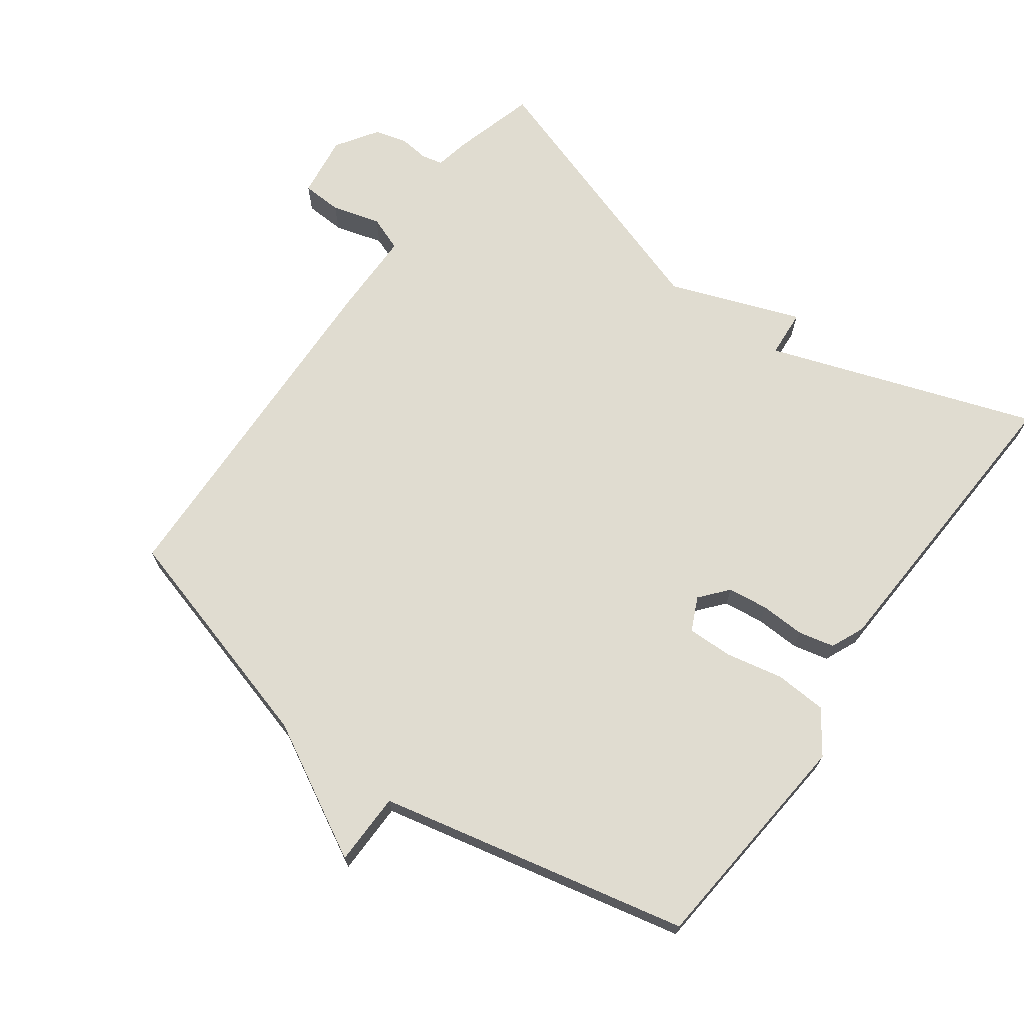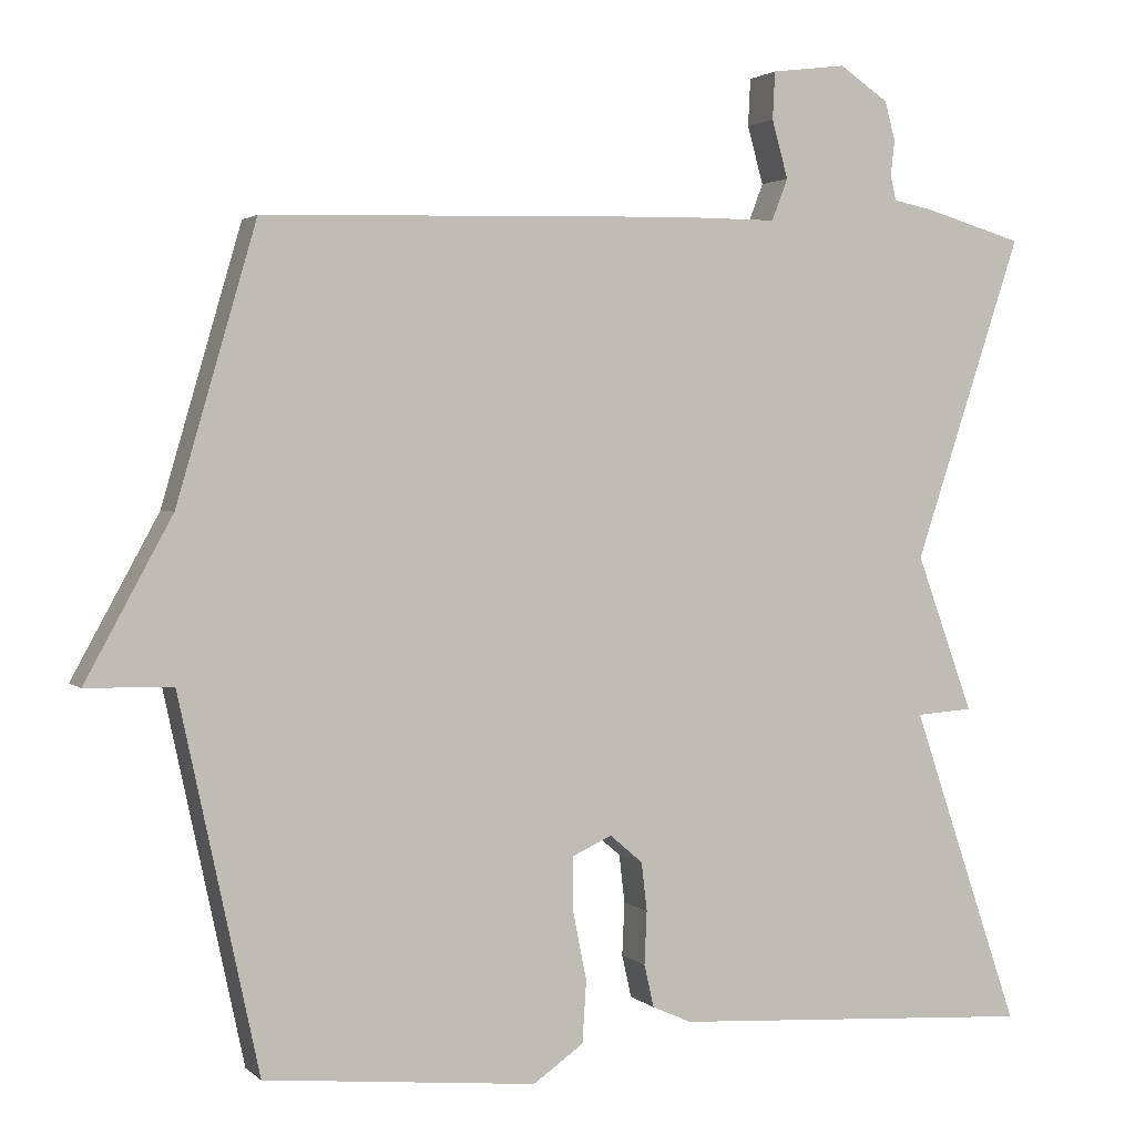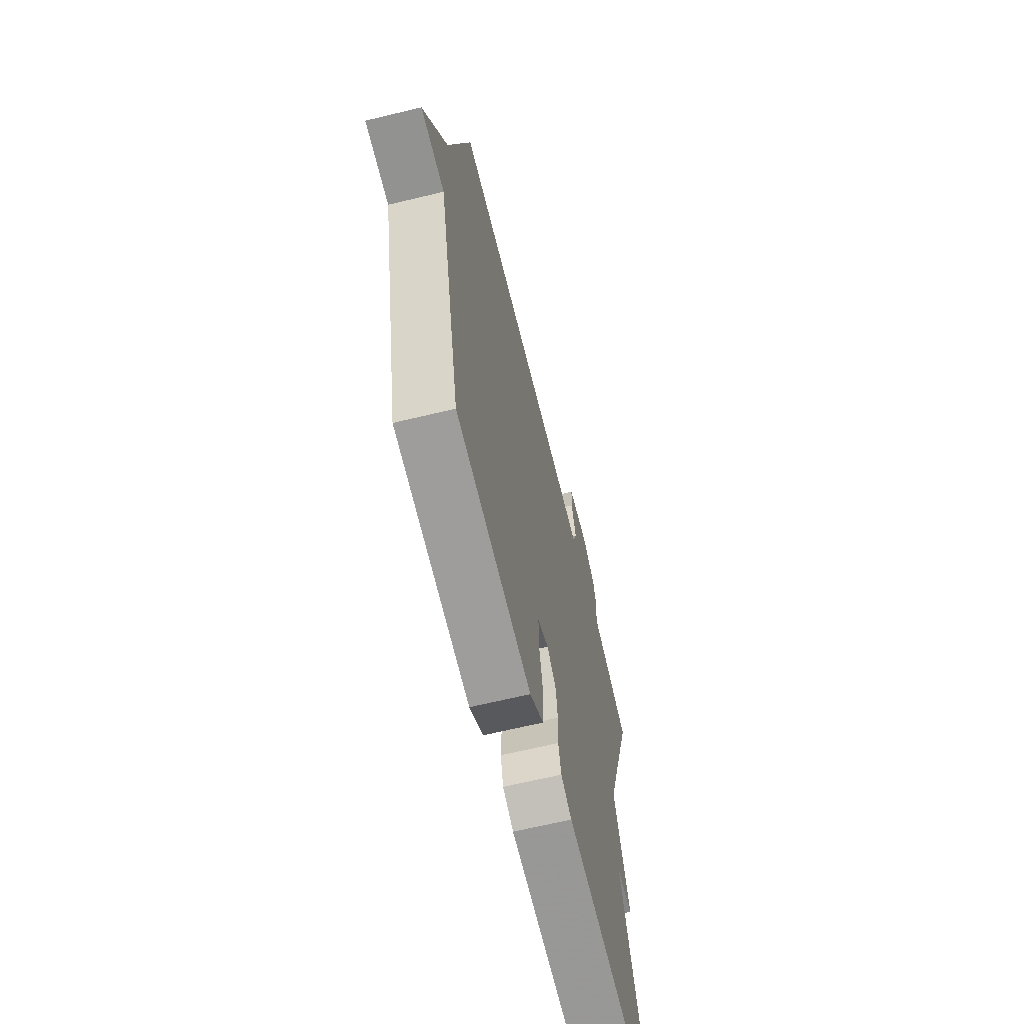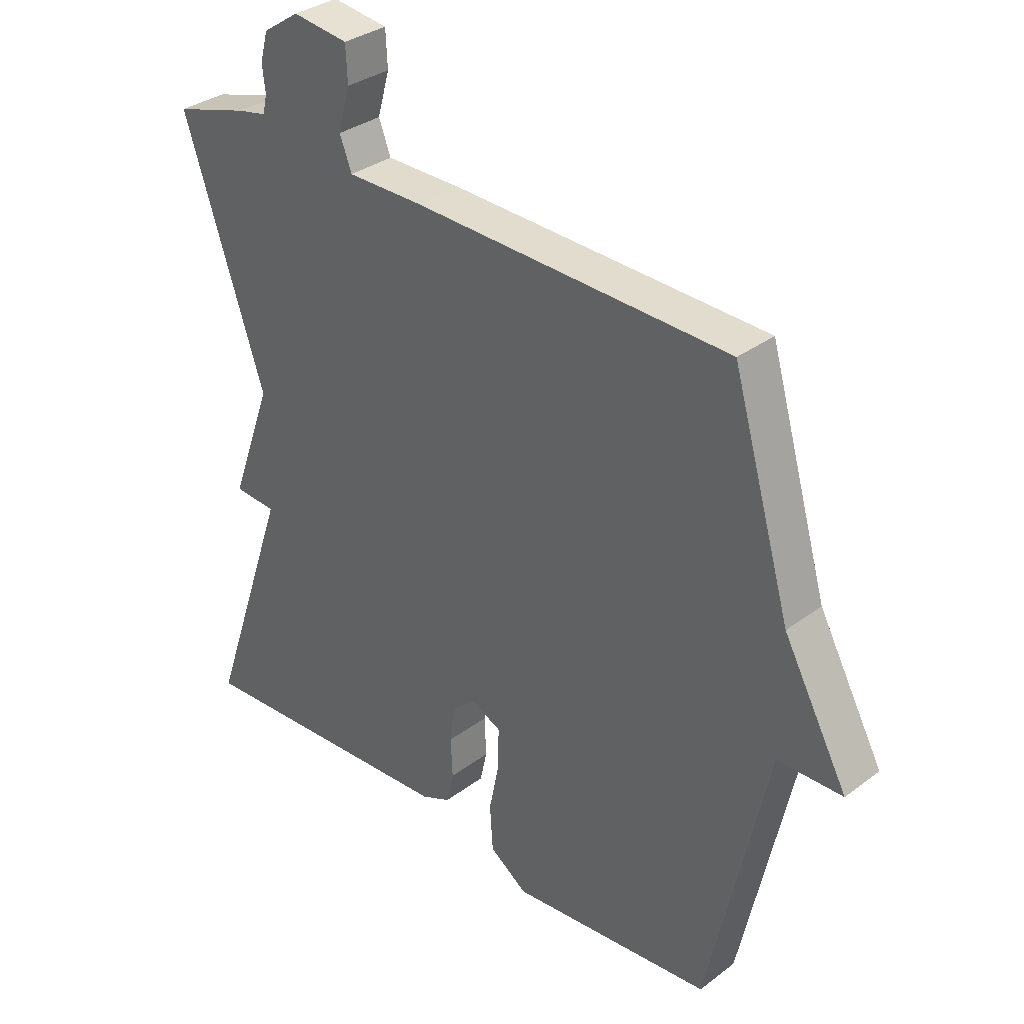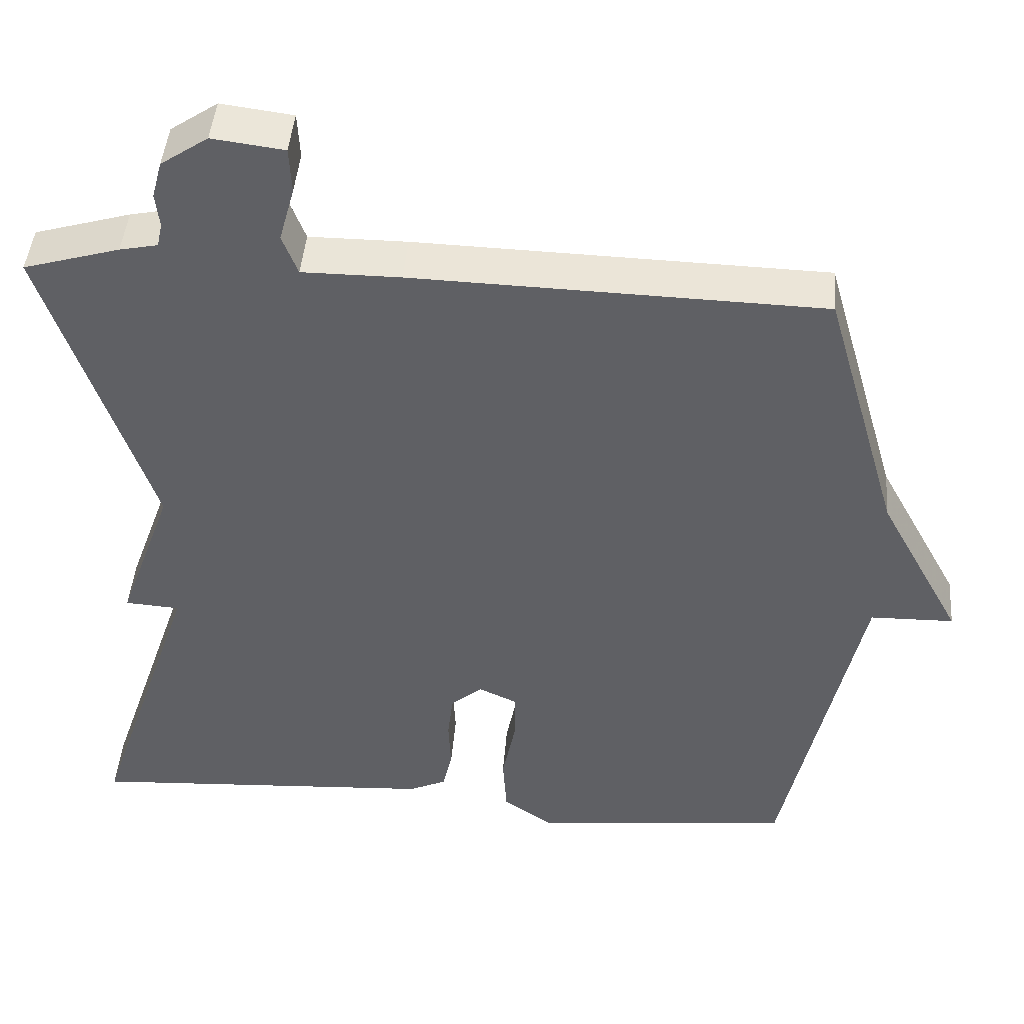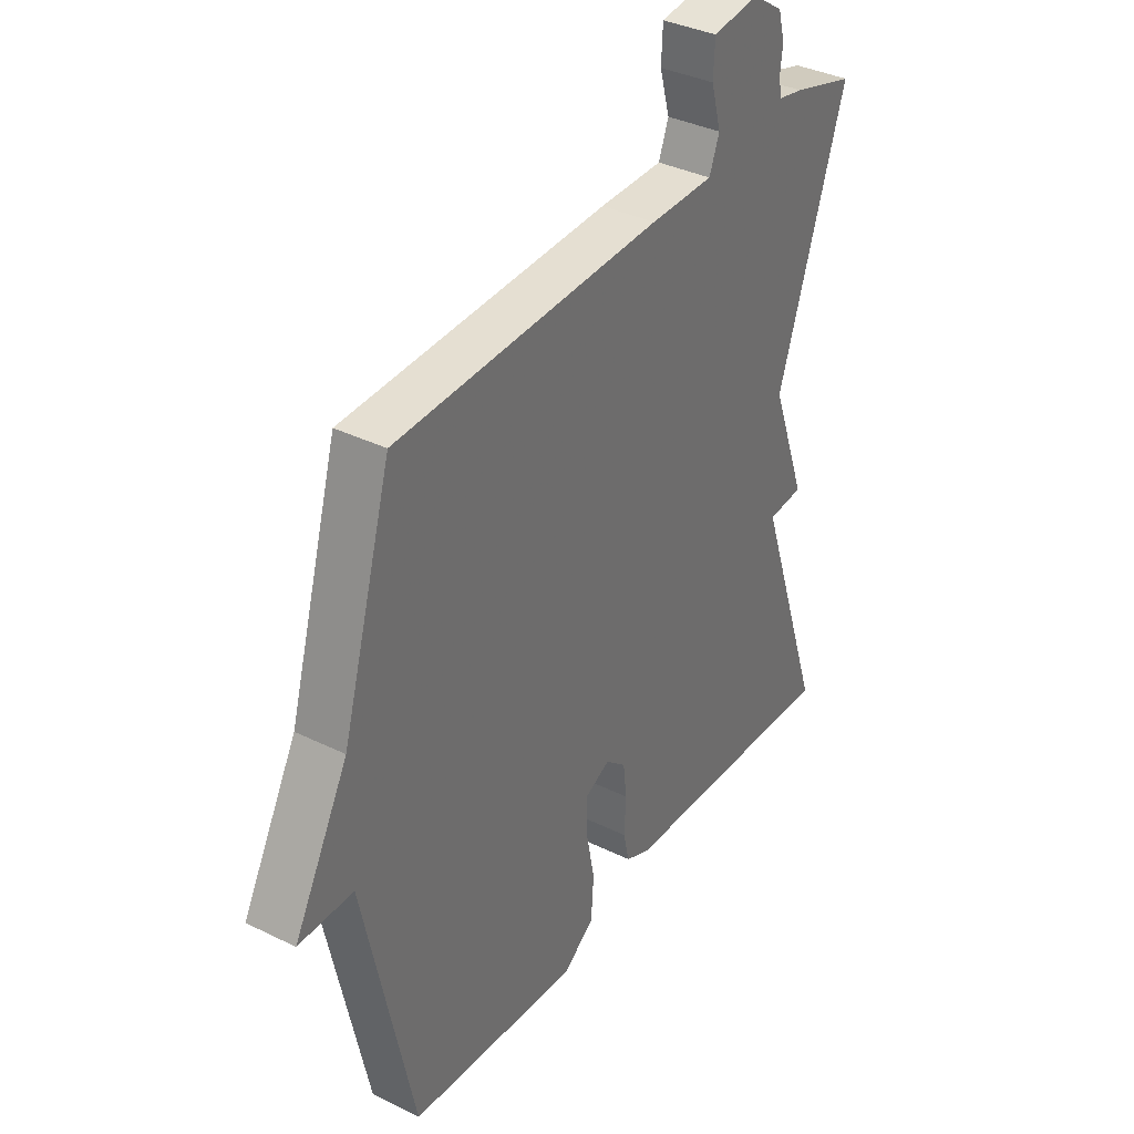
<metadata>
{"format":"obj","ext":"obj","renderer":"f3d","projection":"perspective","resolution":1024,"background":"white","views":[{"elev":69.5,"azim":125.7,"up":"+Y"},{"elev":2.1,"azim":158.2,"up":"+Z"},{"elev":-65.2,"azim":103.7,"up":"+Z"},{"elev":33.2,"azim":44.2,"up":"+Z"},{"elev":44.6,"azim":4.6,"up":"+Z"},{"elev":36.4,"azim":122.6,"up":"+Z"}]}
</metadata>
<code>
v 0.5 0.07 0.5
v 0.599 0.07 0.16
v 0.707 0.07 -0.038
v 0.599 0.07 -0.04
v 0.5 0.07 -0.5
v 0.161 0.07 -0.533
v 0.098 0.07 -0.489
v 0.093 0.07 -0.412
v 0.11 0.07 -0.327
v 0.111 0.07 -0.26
v 0.061 0.07 -0.237
v 0.02 0.07 -0.272
v 0.013 0.07 -0.332
v 0.016 0.07 -0.398
v 0.004 0.07 -0.451
v -0.045 0.07 -0.473
v -0.5 0.07 -0.5
v -0.365 0.07 -0.104
v -0.436 0.07 -0.099
v -0.365 0.07 0.096
v -0.5 0.07 0.5
v -0.376 0.07 0.536
v -0.327 0.07 0.546
v -0.32 0.07 0.577
v -0.325 0.07 0.621
v -0.312 0.07 0.669
v -0.251 0.07 0.71
v -0.158 0.07 0.698
v -0.155 0.07 0.639
v -0.175 0.07 0.567
v -0.155 0.07 0.515
v -0.028 0.07 0.515
v 0.5 0 0.5
v 0.599 0 0.16
v 0.707 0 -0.038
v 0.599 0 -0.04
v 0.5 0 -0.5
v 0.161 0 -0.533
v 0.098 0 -0.489
v 0.093 0 -0.412
v 0.11 0 -0.327
v 0.111 0 -0.26
v 0.061 0 -0.237
v 0.02 0 -0.272
v 0.013 0 -0.332
v 0.016 0 -0.398
v 0.004 0 -0.451
v -0.045 0 -0.473
v -0.5 0 -0.5
v -0.365 0 -0.104
v -0.436 0 -0.099
v -0.365 0 0.096
v -0.5 0 0.5
v -0.376 0 0.536
v -0.327 0 0.546
v -0.32 0 0.577
v -0.325 0 0.621
v -0.312 0 0.669
v -0.251 0 0.71
v -0.158 0 0.698
v -0.155 0 0.639
v -0.175 0 0.567
v -0.155 0 0.515
v -0.028 0 0.515
f 31 32 1 2
f 28 29 30
f 27 28 30
f 26 27 30
f 25 26 30
f 24 25 30
f 23 24 30 31
f 2 3 4
f 31 2 4
f 23 31 4
f 22 23 4
f 21 22 4
f 20 21 4
f 18 19 20 4
f 16 17 18
f 15 16 18
f 14 15 18
f 13 14 18
f 12 13 18
f 11 12 18
f 7 8 9
f 6 7 9
f 5 6 9
f 4 5 9
f 4 9 10
f 11 18 4
f 4 10 11
f 34 33 64 63
f 62 61 60
f 62 60 59
f 62 59 58
f 62 58 57
f 62 57 56
f 63 62 56 55
f 36 35 34
f 36 34 63
f 36 63 55
f 36 55 54
f 36 54 53
f 36 53 52
f 36 52 51 50
f 50 49 48
f 50 48 47
f 50 47 46
f 50 46 45
f 50 45 44
f 50 44 43
f 41 40 39
f 41 39 38
f 41 38 37
f 41 37 36
f 42 41 36
f 36 50 43
f 43 42 36
f 1 33 34 2
f 2 34 35 3
f 3 35 36 4
f 4 36 37 5
f 5 37 38 6
f 6 38 39 7
f 7 39 40 8
f 8 40 41 9
f 9 41 42 10
f 10 42 43 11
f 11 43 44 12
f 12 44 45 13
f 13 45 46 14
f 14 46 47 15
f 15 47 48 16
f 16 48 49 17
f 17 49 50 18
f 18 50 51 19
f 19 51 52 20
f 20 52 53 21
f 21 53 54 22
f 22 54 55 23
f 23 55 56 24
f 24 56 57 25
f 25 57 58 26
f 26 58 59 27
f 27 59 60 28
f 28 60 61 29
f 29 61 62 30
f 30 62 63 31
f 31 63 64 32
f 32 64 33 1

</code>
